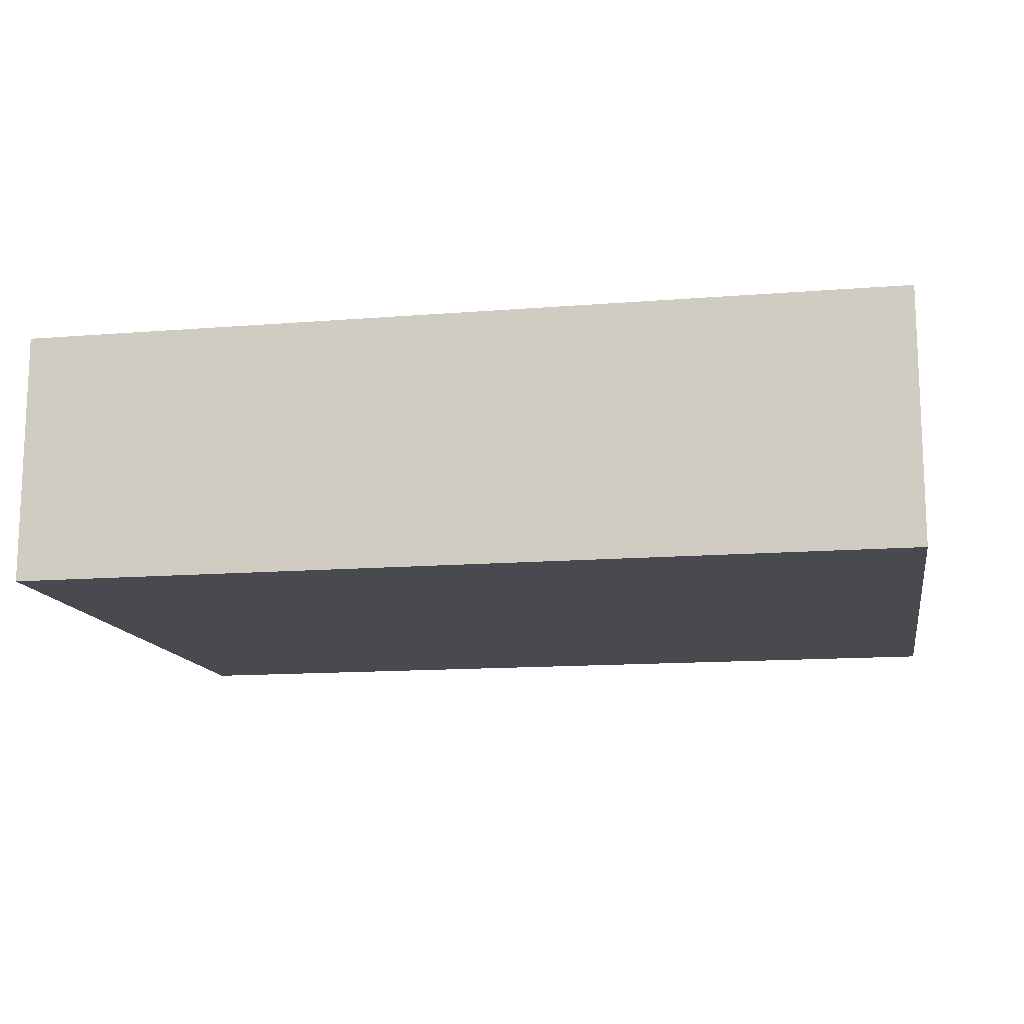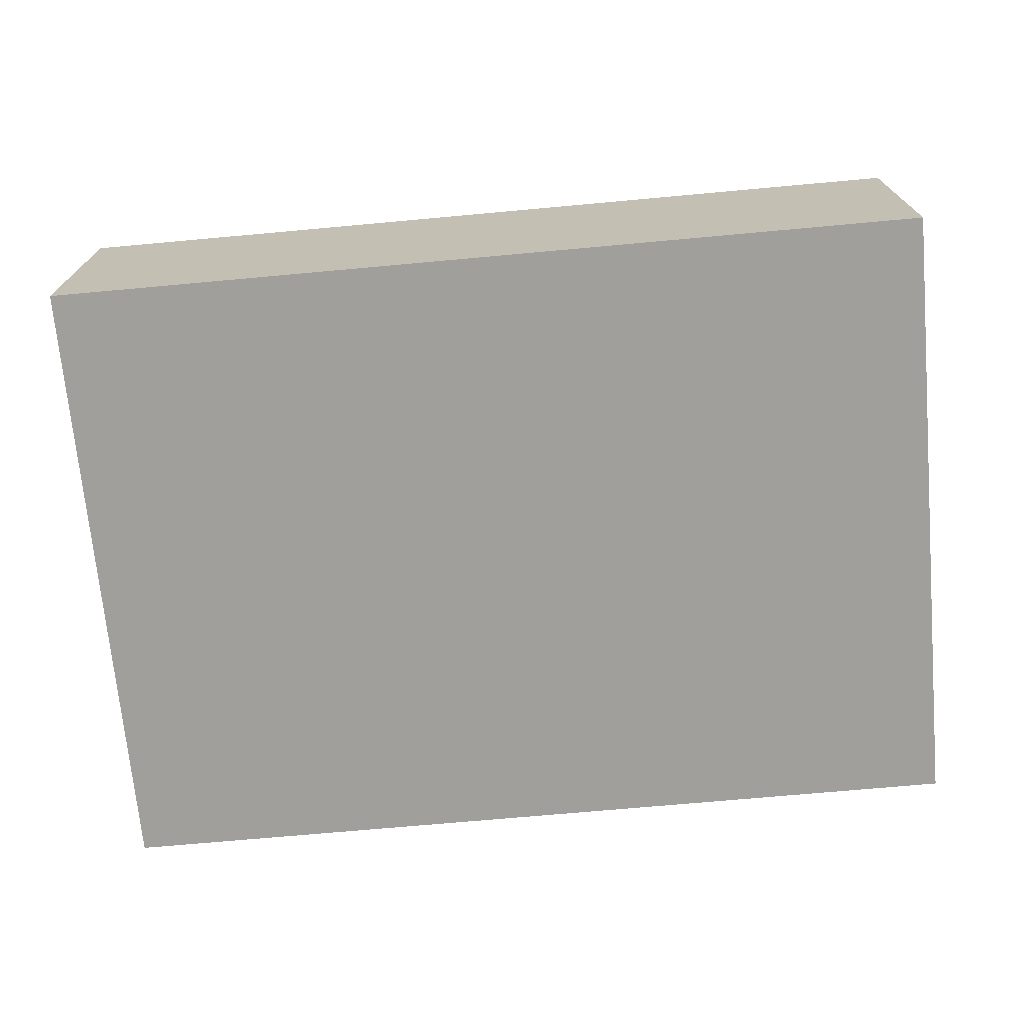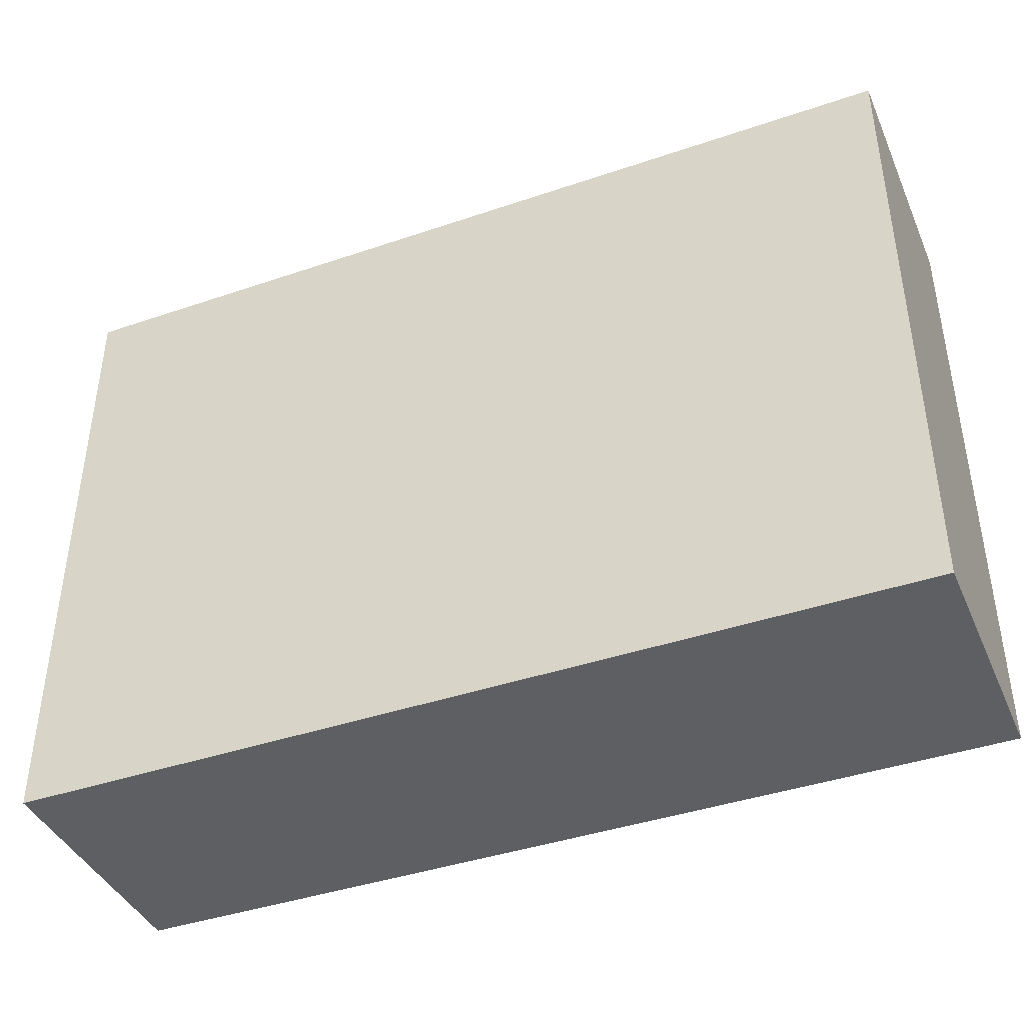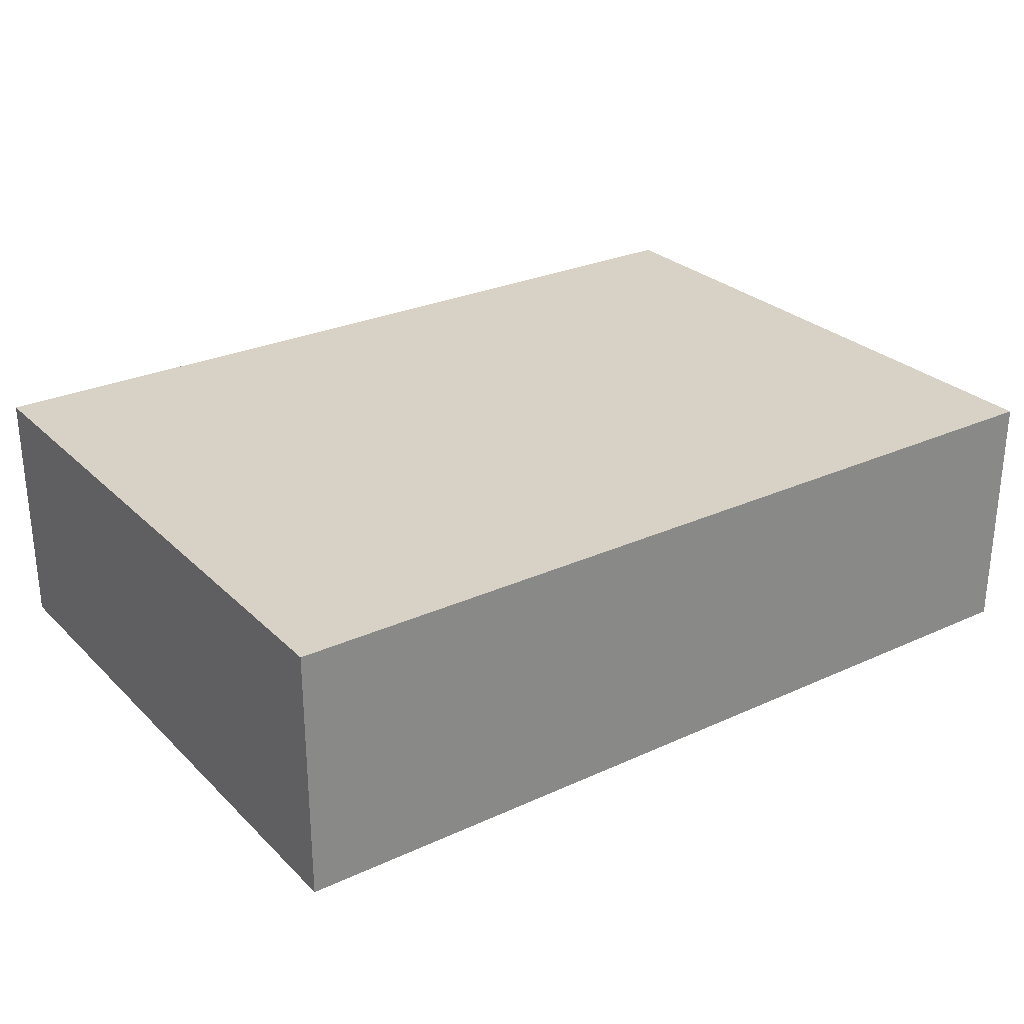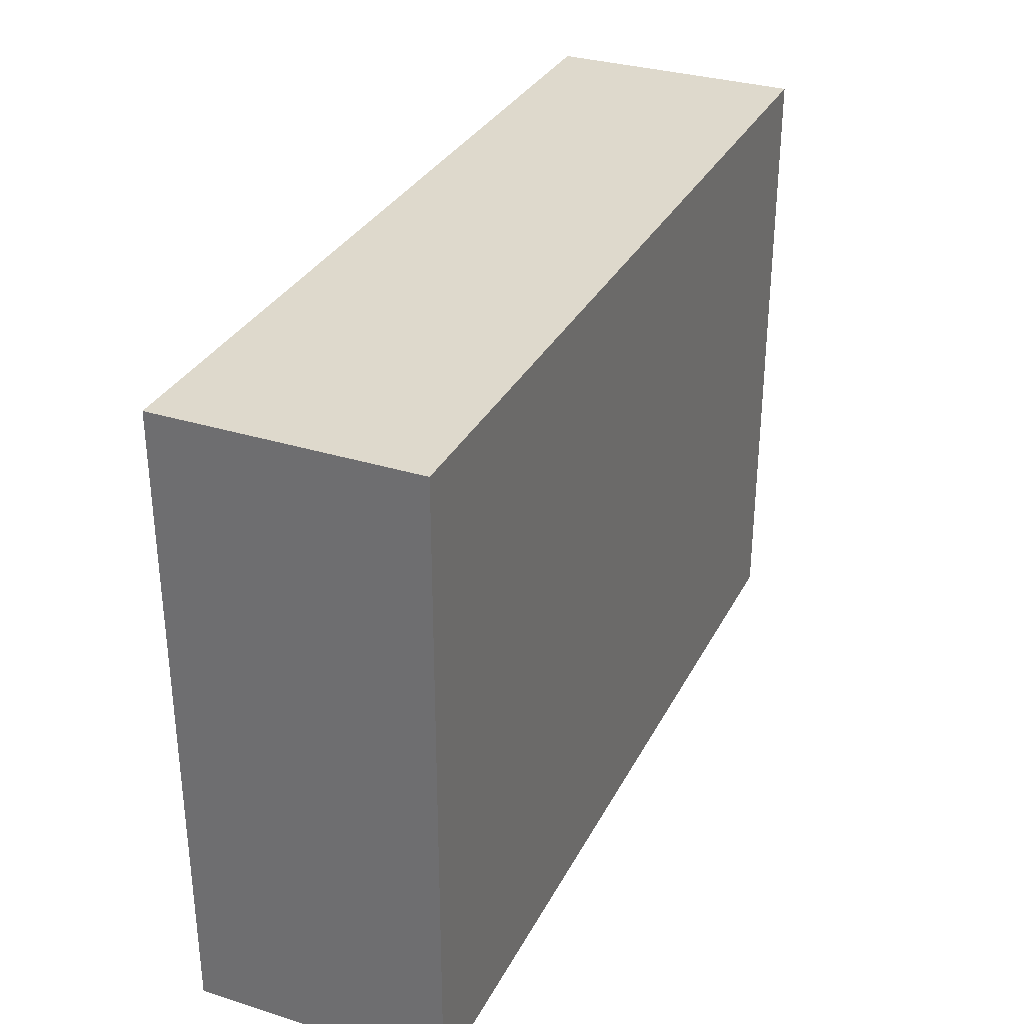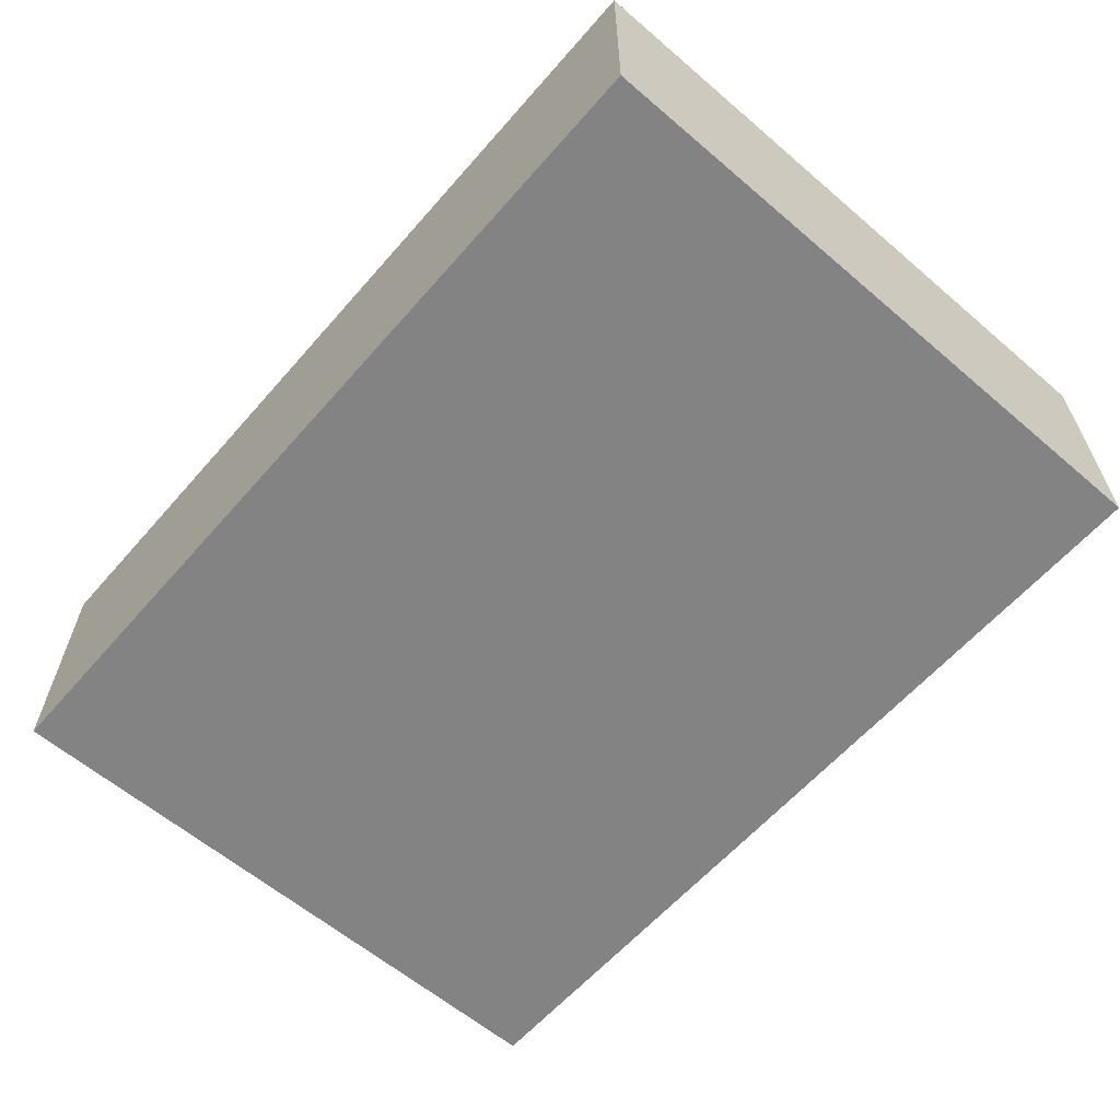
<metadata>
{"format":"obj","ext":"obj","renderer":"f3d","projection":"perspective","resolution":1024,"background":"white","views":[{"elev":-13.5,"azim":-169.7,"up":"+Y"},{"elev":-71.2,"azim":5.2,"up":"+Y"},{"elev":-41.2,"azim":22.5,"up":"+Z"},{"elev":27.5,"azim":145.0,"up":"+Y"},{"elev":32.0,"azim":113.7,"up":"+Z"},{"elev":-61.0,"azim":-131.0,"up":"+Y"}]}
</metadata>
<code>
o Cube (102)
g Cube (102)
v -644 330 2
v -651 330 2
v -644 332 2
v -651 332 2
v -651 330 -3
v -651 332 -3
v -644 330 -3
v -644 332 -3
g Cube (102)
f 3 4 2 1
f 4 6 5 2
f 6 8 7 5
f 8 3 1 7
f 8 6 4 3
f 1 2 5 7

</code>
